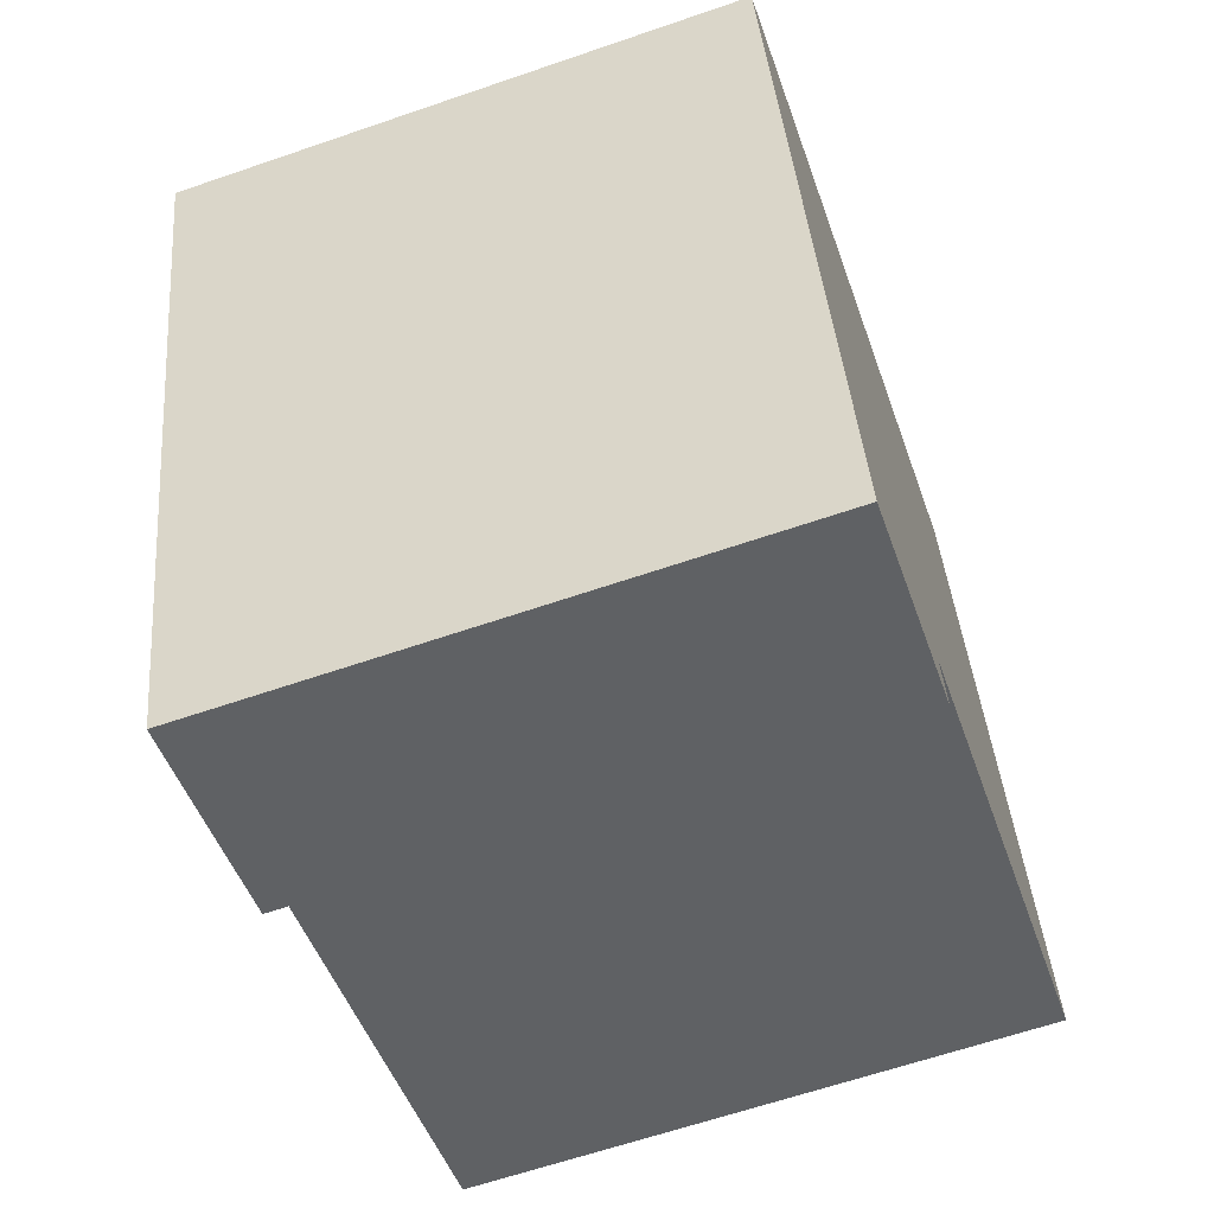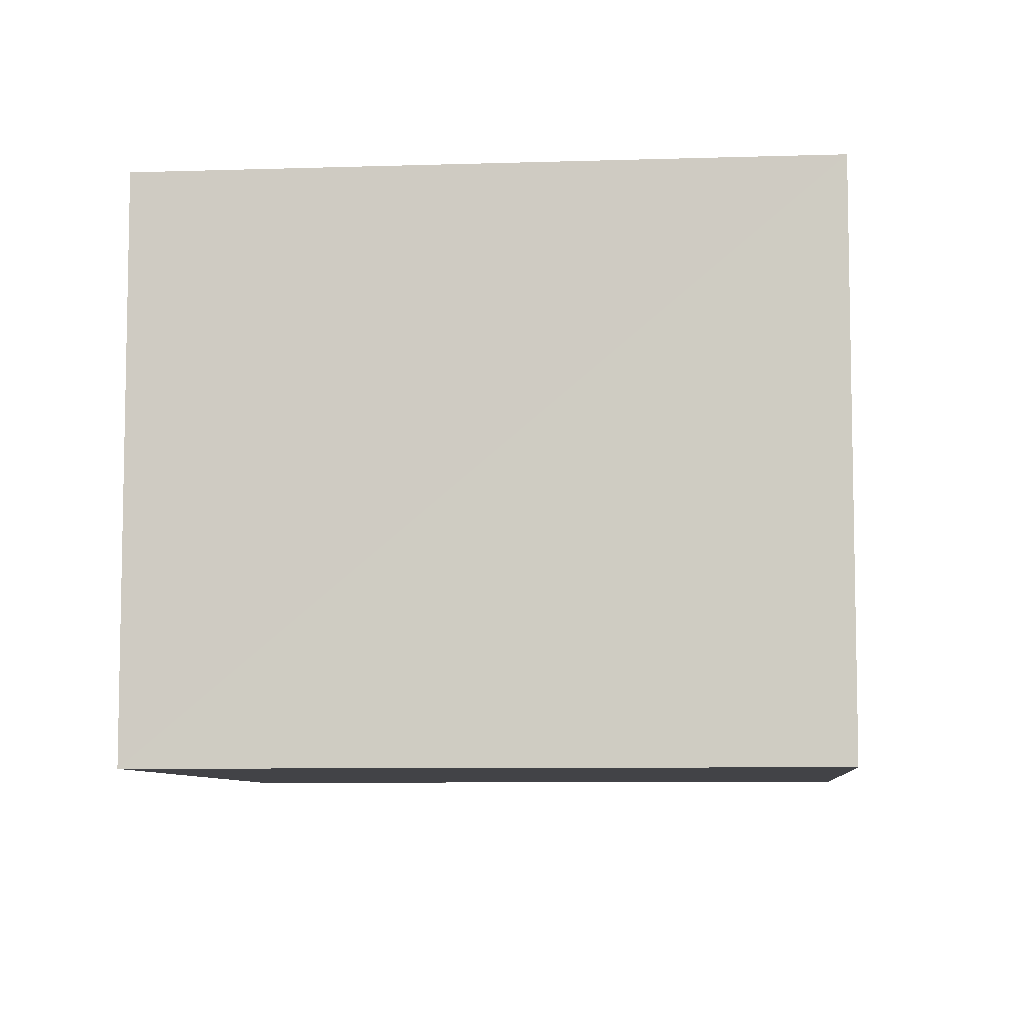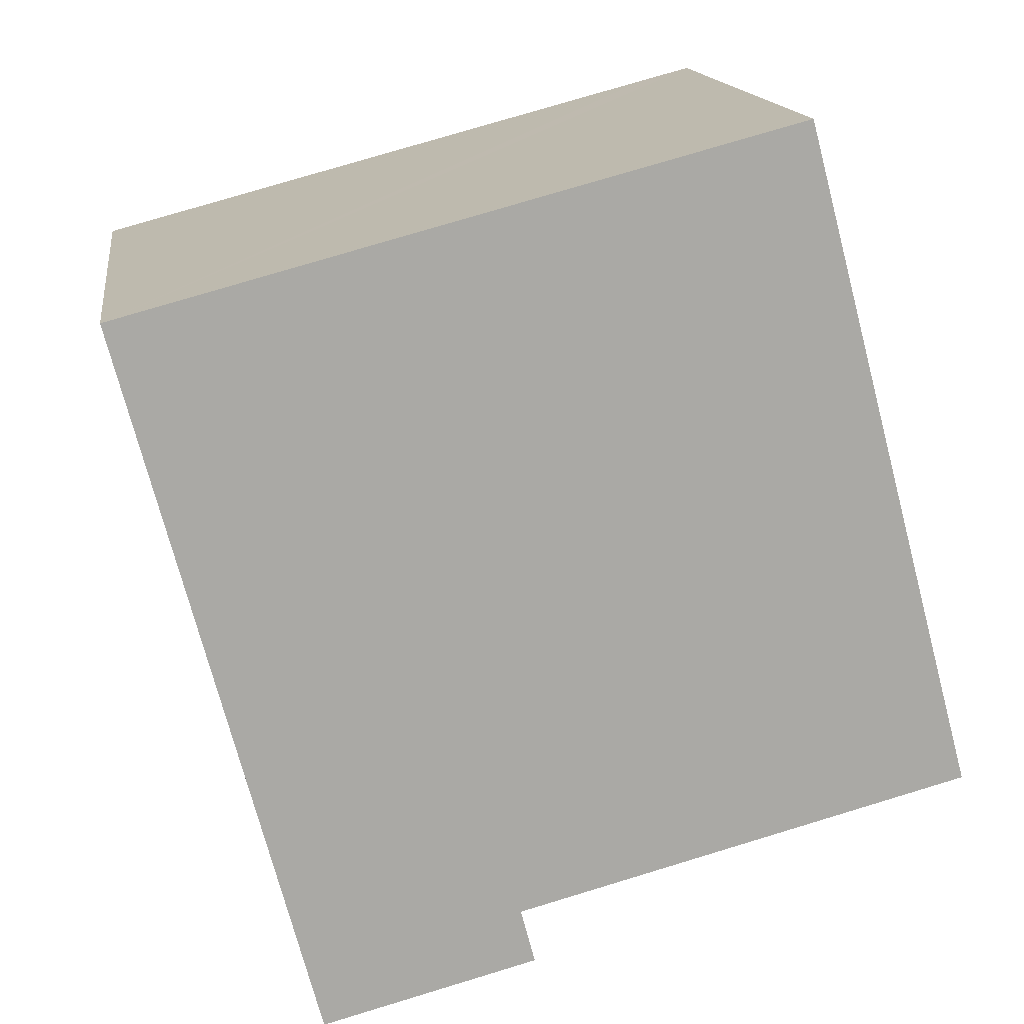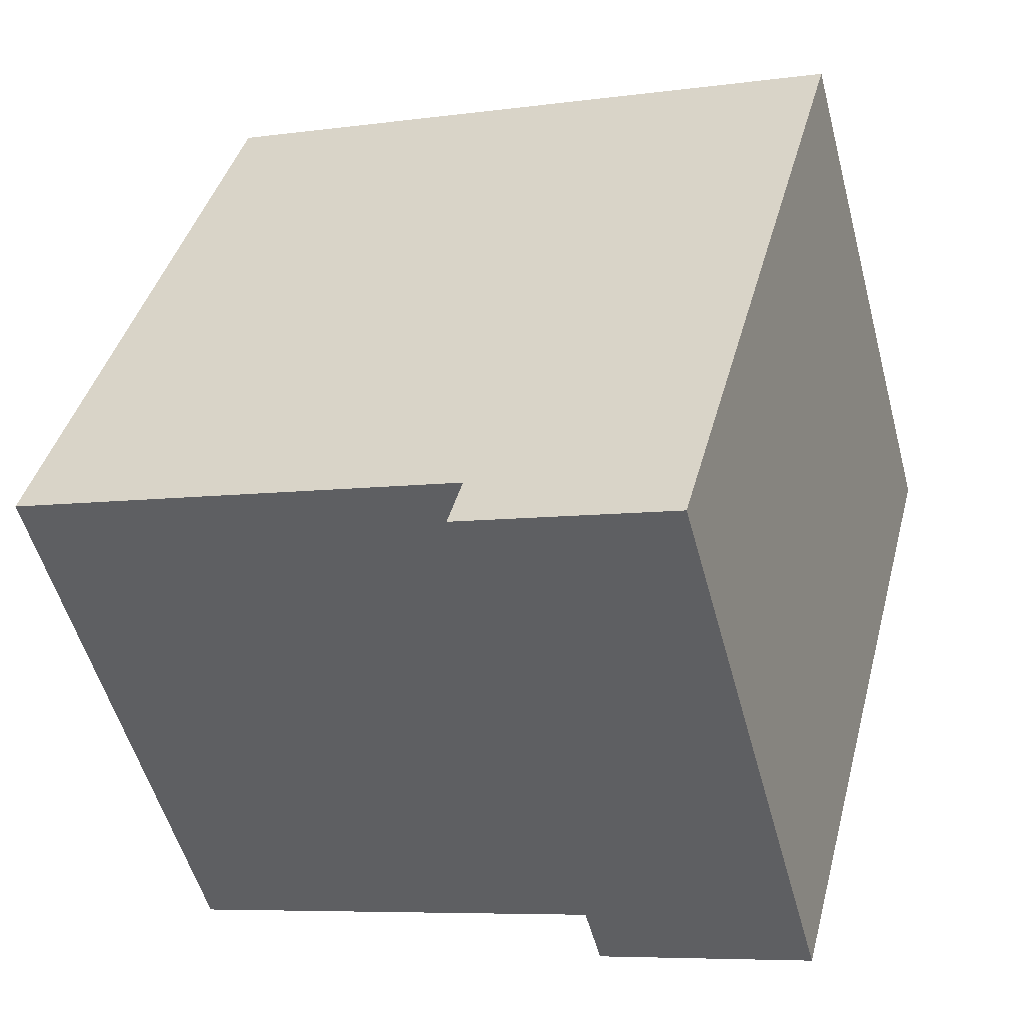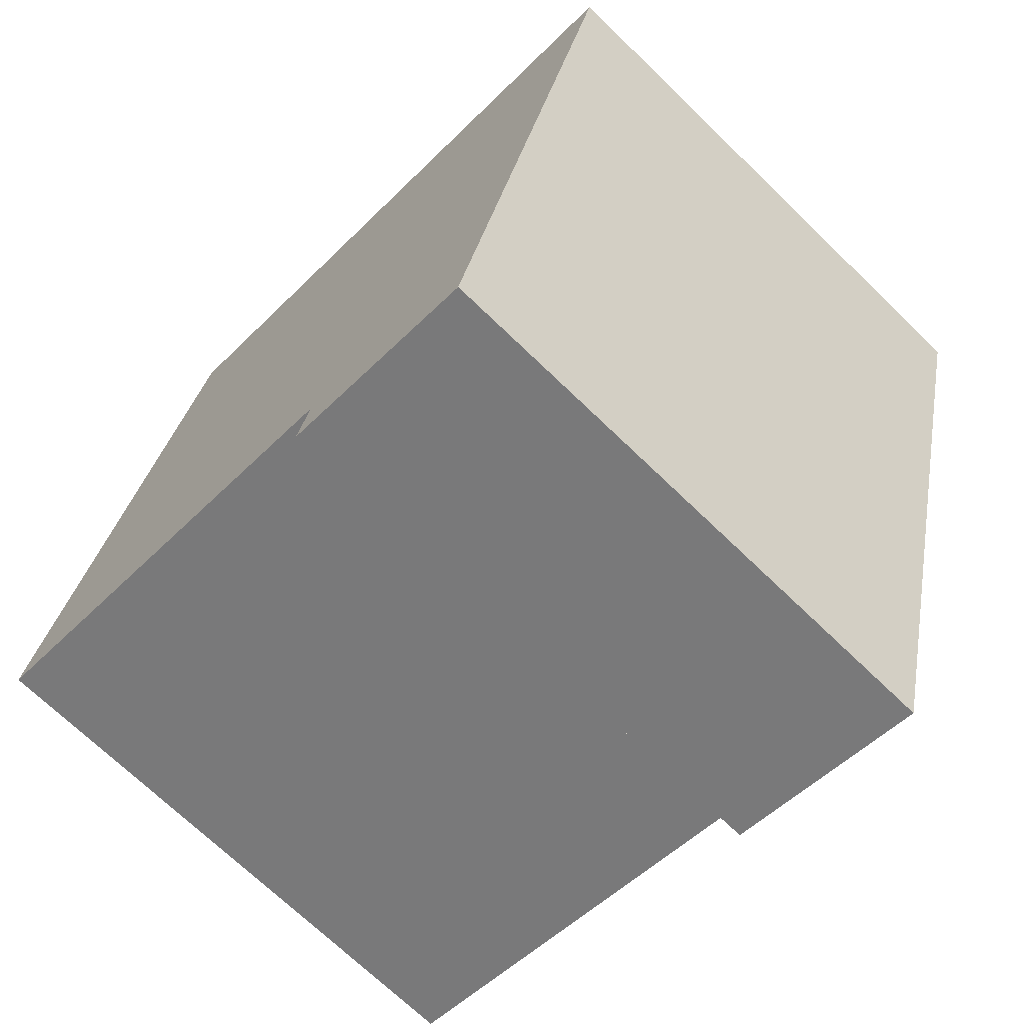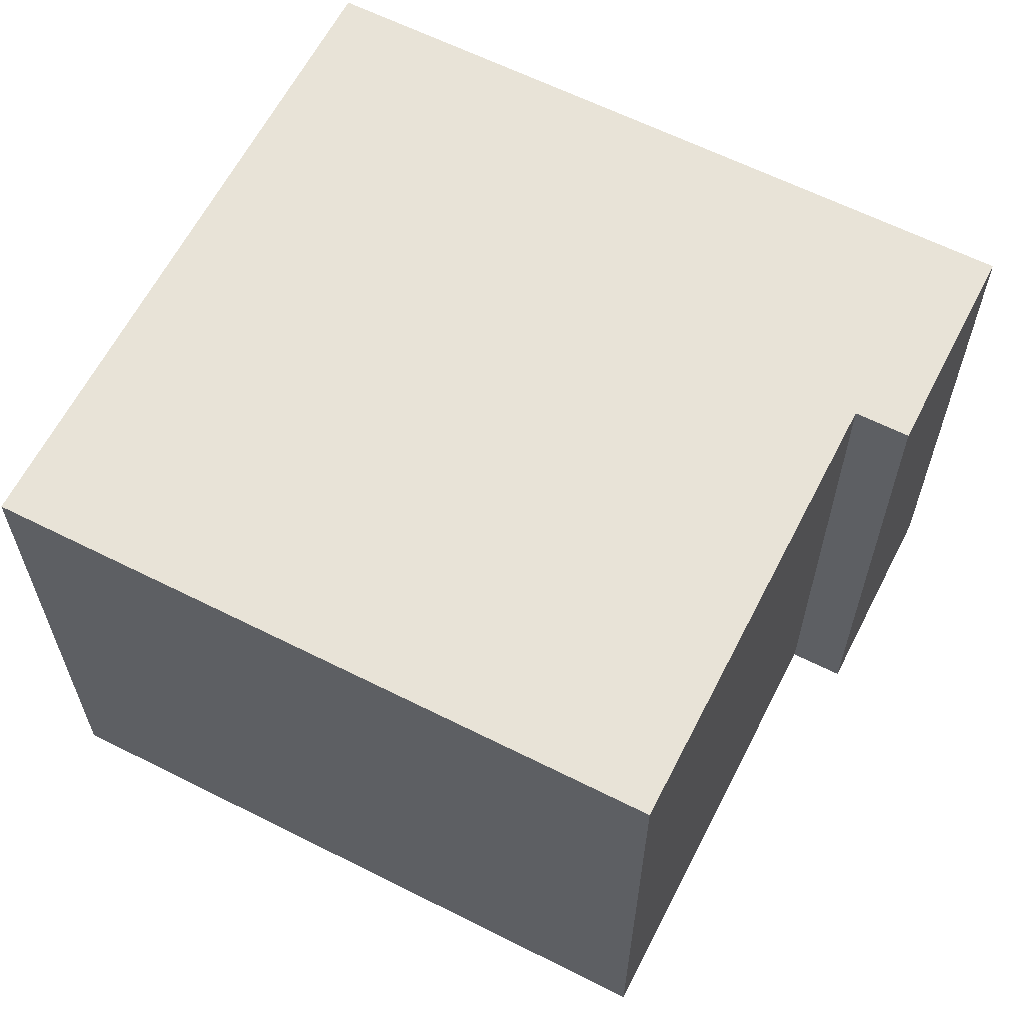
<metadata>
{"format":"obj","ext":"obj","renderer":"f3d","projection":"perspective","resolution":1024,"background":"white","views":[{"elev":-63.2,"azim":-70.8,"up":"+Z"},{"elev":-7.5,"azim":-9.6,"up":"+Y"},{"elev":15.1,"azim":-7.9,"up":"+Z"},{"elev":-53.2,"azim":-165.1,"up":"+Z"},{"elev":-70.3,"azim":-134.1,"up":"+Z"},{"elev":62.4,"azim":102.2,"up":"+Y"}]}
</metadata>
<code>
v  6.244 4.261 -3.626
v  4.552 4.261 1.208
v  4.935 4.261 1.309
v  2.146 4.261 0.57
v  1.468 4.261 0.39
v  0 4.261 2.609e-16
v  2.893 4.261 -4.515
v  1.335 4.261 -5.032
v  2.919 4.261 -4.612
v  2.999 4.261 -4.914
v  1.415 4.261 -5.334
v  1.415 3.266e-16 -5.334
v  0 0 0
v  1.335 3.081e-16 -5.032
v  4.935 -8.015e-17 1.309
v  1.468 -2.388e-17 0.39
v  2.146 -3.49e-17 0.57
v  4.552 -7.397e-17 1.208
v  6.244 2.22e-16 -3.626
v  2.893 2.765e-16 -4.515
v  2.999 3.009e-16 -4.914
v  2.919 2.824e-16 -4.612
g defaultobject
f 1 2 3
f 2 1 4
f 4 1 5
f 5 1 6
f 6 1 7
f 6 7 8
f 8 7 9
f 8 9 10
f 8 10 11
f 12 8 11
f 8 12 6
f 6 12 13
f 13 12 14
f 13 5 6
f 5 13 4
f 4 13 2
f 2 13 3
f 3 13 15
f 15 13 16
f 15 16 17
f 15 17 18
f 15 1 3
f 1 15 19
f 20 9 7
f 9 20 10
f 10 20 21
f 21 20 22
f 19 7 1
f 7 19 20
f 21 11 10
f 11 21 12
f 18 19 15
f 19 18 17
f 19 17 16
f 19 16 13
f 19 13 20
f 20 13 14
f 20 14 22
f 22 14 21
f 21 14 12

</code>
